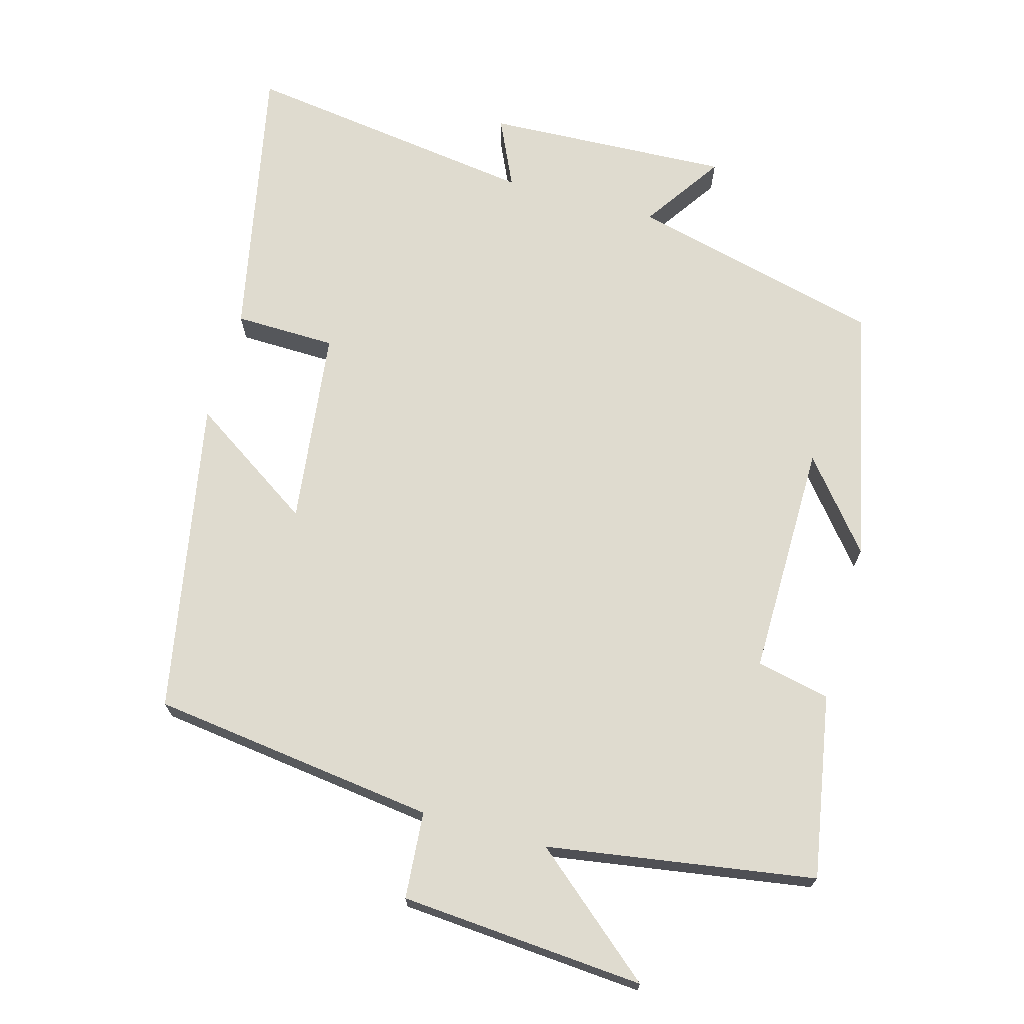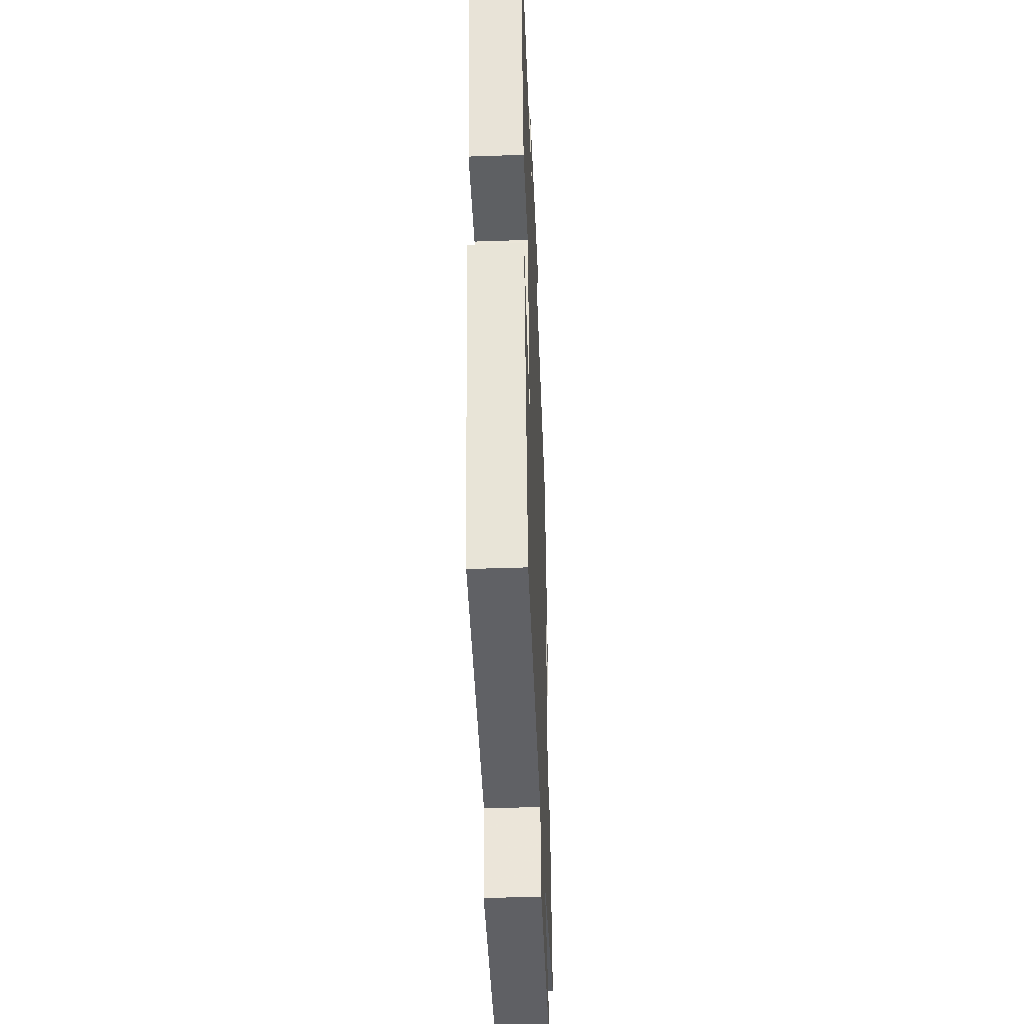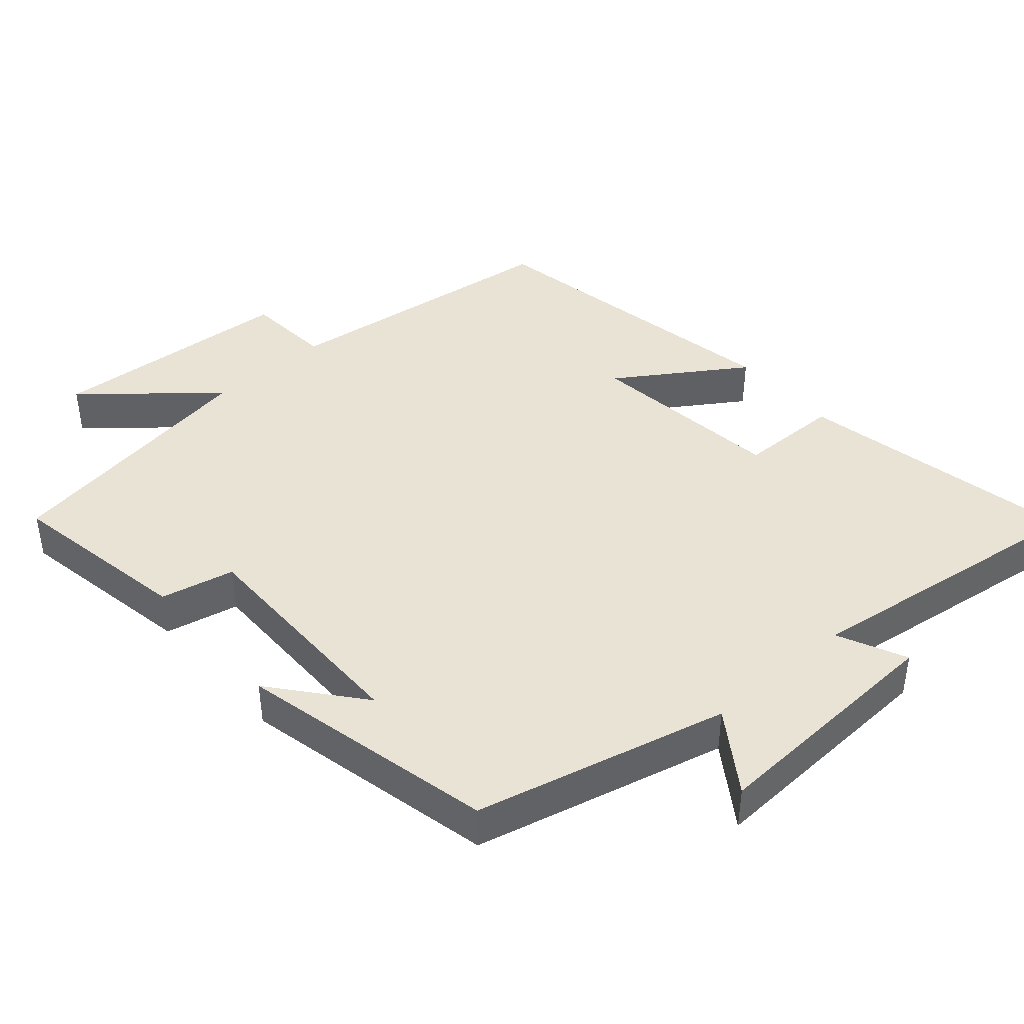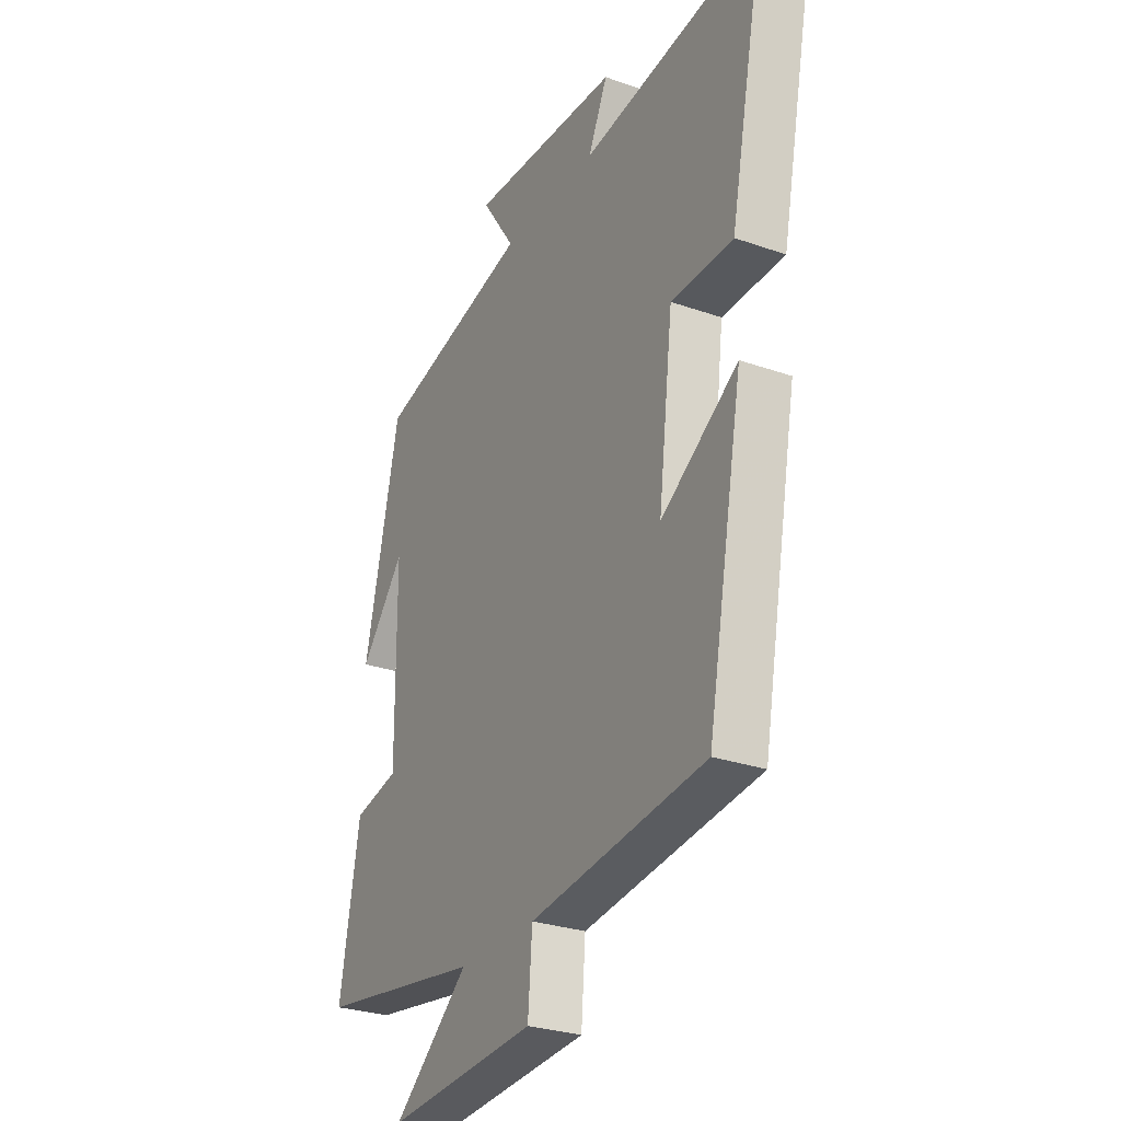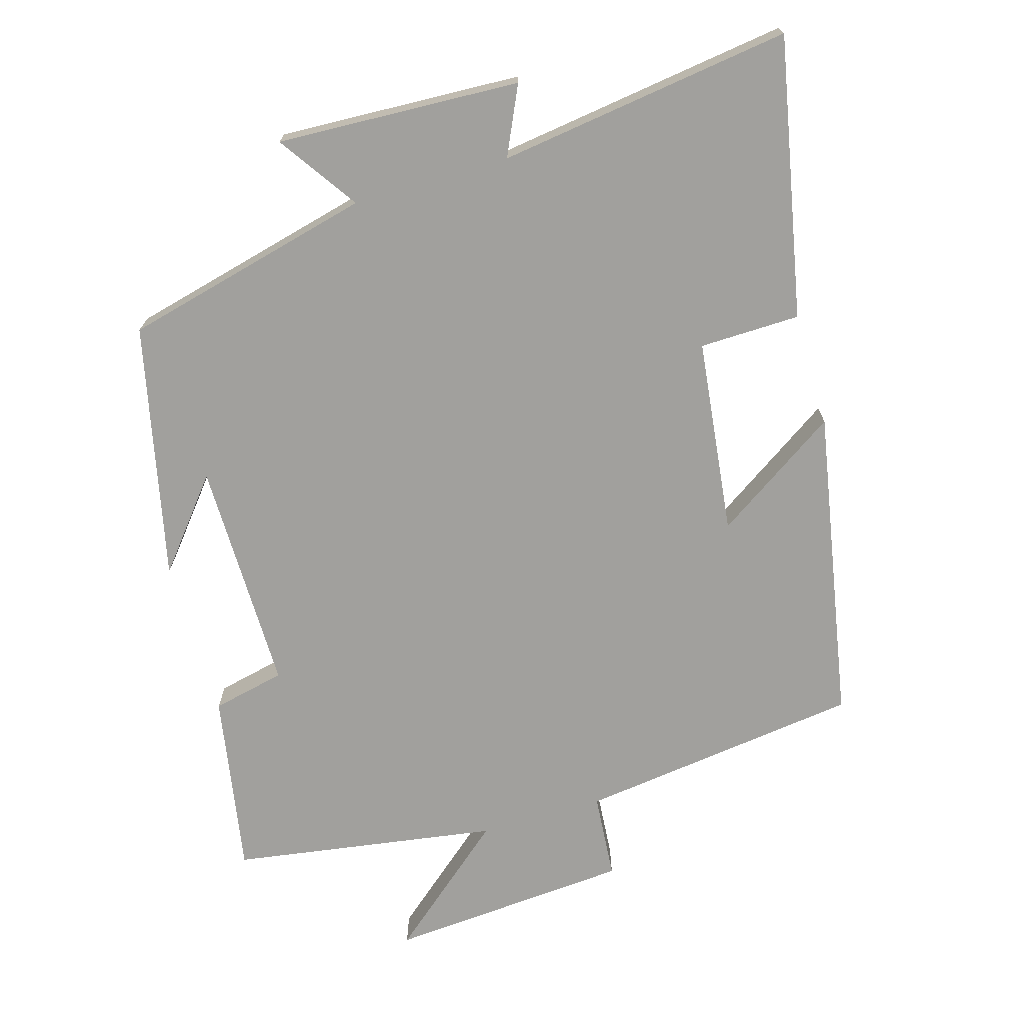
<metadata>
{"format":"obj","ext":"obj","renderer":"f3d","projection":"perspective","resolution":1024,"background":"white","views":[{"elev":70.4,"azim":-164.4,"up":"+Y"},{"elev":-40.9,"azim":92.4,"up":"+Z"},{"elev":42.2,"azim":-41.2,"up":"+Y"},{"elev":-28.0,"azim":61.8,"up":"+Z"},{"elev":-71.6,"azim":16.4,"up":"+Y"}]}
</metadata>
<code>
v 0.58 0.07 0.558
v 0.5 0.07 0.162
v 0.357 0.07 0.159
v 0.323 0.07 -0.119
v 0.5 0.07 -0.002
v 0.417 0.07 -0.448
v 0.013 0.07 -0.5
v 0.003 0.07 -0.623
v -0.343 0.07 -0.649
v -0.167 0.07 -0.5
v -0.546 0.07 -0.441
v -0.5 0.07 -0.181
v -0.396 0.07 -0.158
v -0.398 0.07 0.174
v -0.5 0.07 0.049
v -0.419 0.07 0.412
v -0.062 0.07 0.5
v -0.139 0.07 0.613
v 0.207 0.07 0.597
v 0.162 0.07 0.5
v 0.58 0 0.558
v 0.5 0 0.162
v 0.357 0 0.159
v 0.323 0 -0.119
v 0.5 0 -0.002
v 0.417 0 -0.448
v 0.013 0 -0.5
v 0.003 0 -0.623
v -0.343 0 -0.649
v -0.167 0 -0.5
v -0.546 0 -0.441
v -0.5 0 -0.181
v -0.396 0 -0.158
v -0.398 0 0.174
v -0.5 0 0.049
v -0.419 0 0.412
v -0.062 0 0.5
v -0.139 0 0.613
v 0.207 0 0.597
v 0.162 0 0.5
f 17 18 19 20
f 16 17 20
f 14 15 16
f 14 16 20 1
f 10 11 12 13
f 10 13 14 1
f 7 8 9 10
f 4 5 6 7
f 3 4 7 10
f 1 2 3
f 1 3 10
f 40 39 38 37
f 40 37 36
f 36 35 34
f 21 40 36 34
f 33 32 31 30
f 21 34 33 30
f 30 29 28 27
f 27 26 25 24
f 30 27 24 23
f 23 22 21
f 30 23 21
f 1 21 22 2
f 2 22 23 3
f 3 23 24 4
f 4 24 25 5
f 5 25 26 6
f 6 26 27 7
f 7 27 28 8
f 8 28 29 9
f 9 29 30 10
f 10 30 31 11
f 11 31 32 12
f 12 32 33 13
f 13 33 34 14
f 14 34 35 15
f 15 35 36 16
f 16 36 37 17
f 17 37 38 18
f 18 38 39 19
f 19 39 40 20
f 20 40 21 1

</code>
